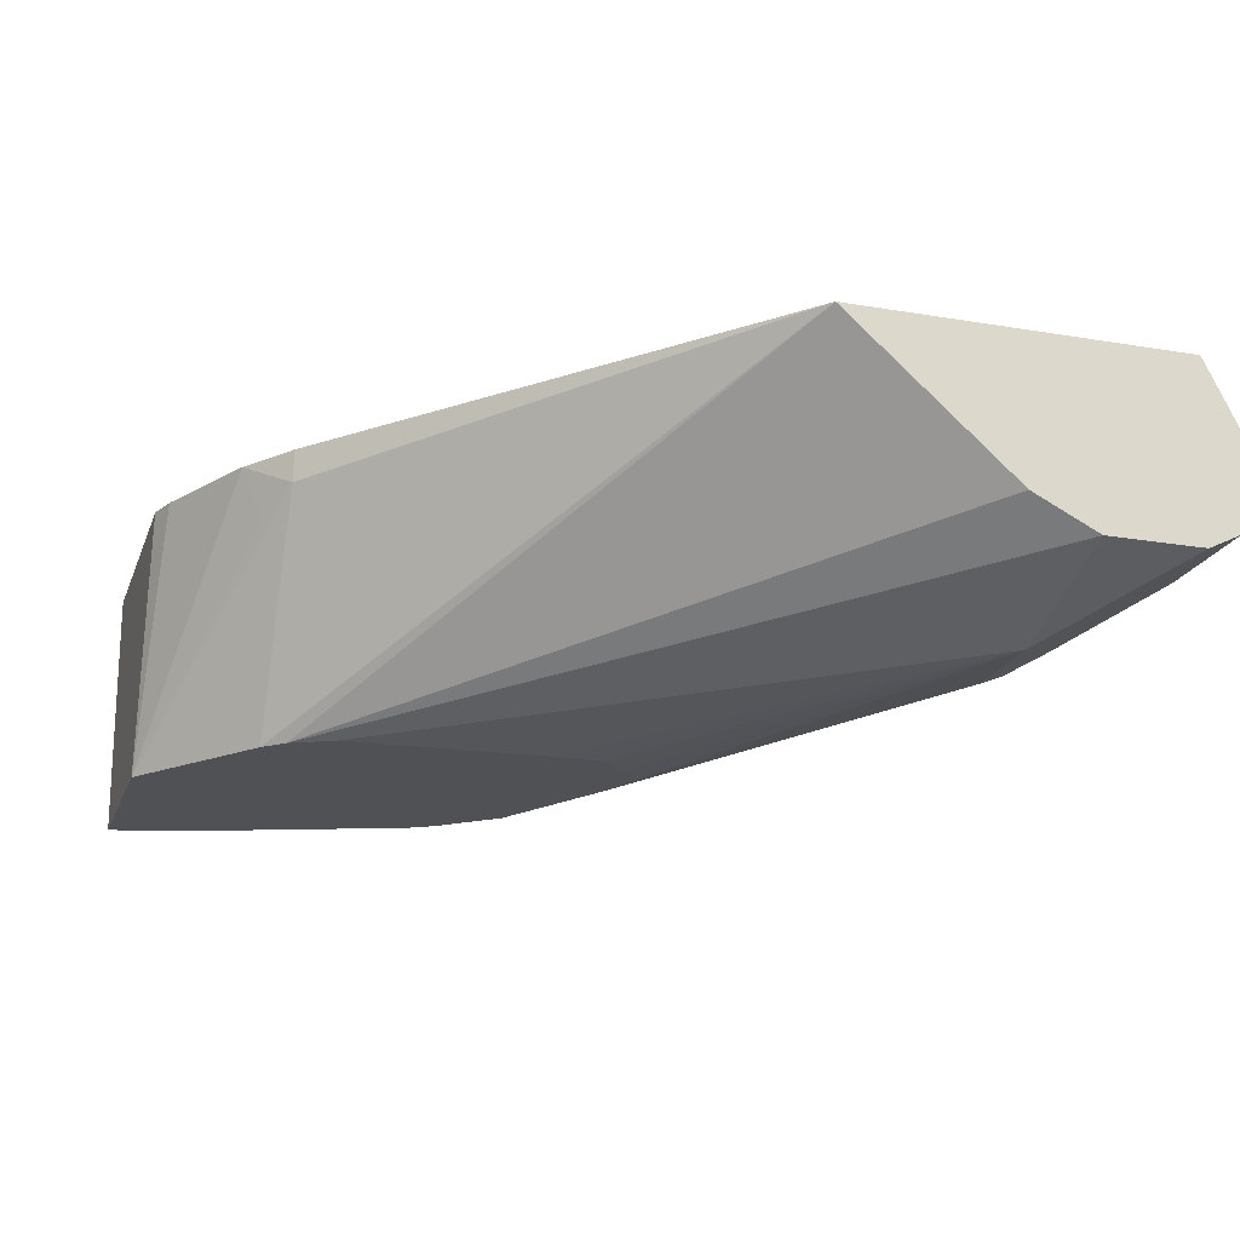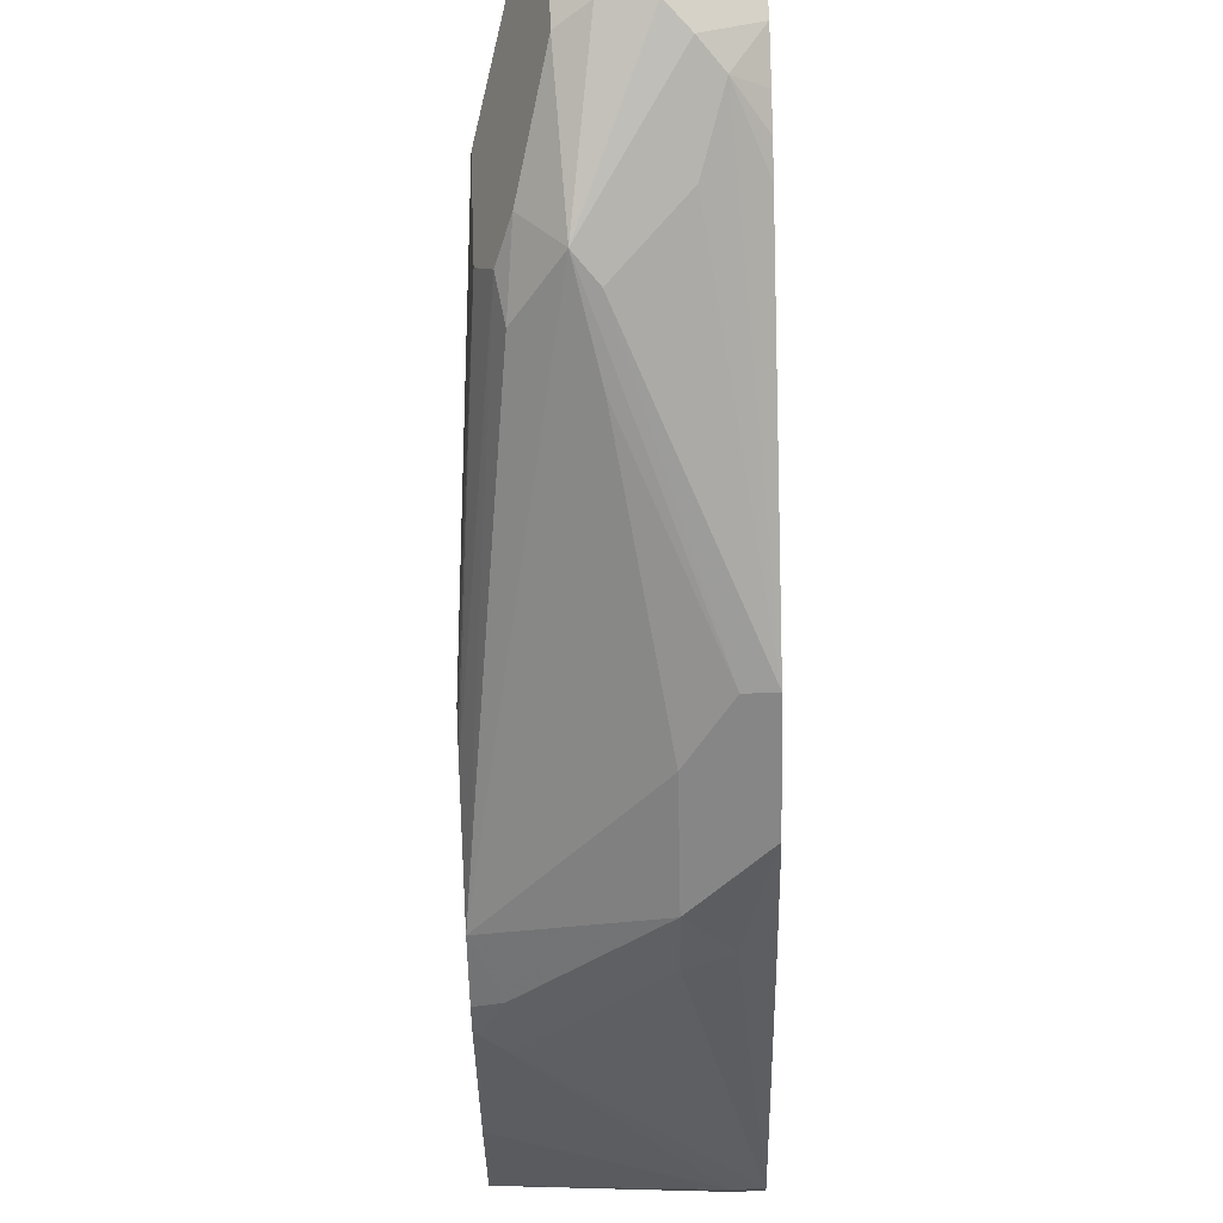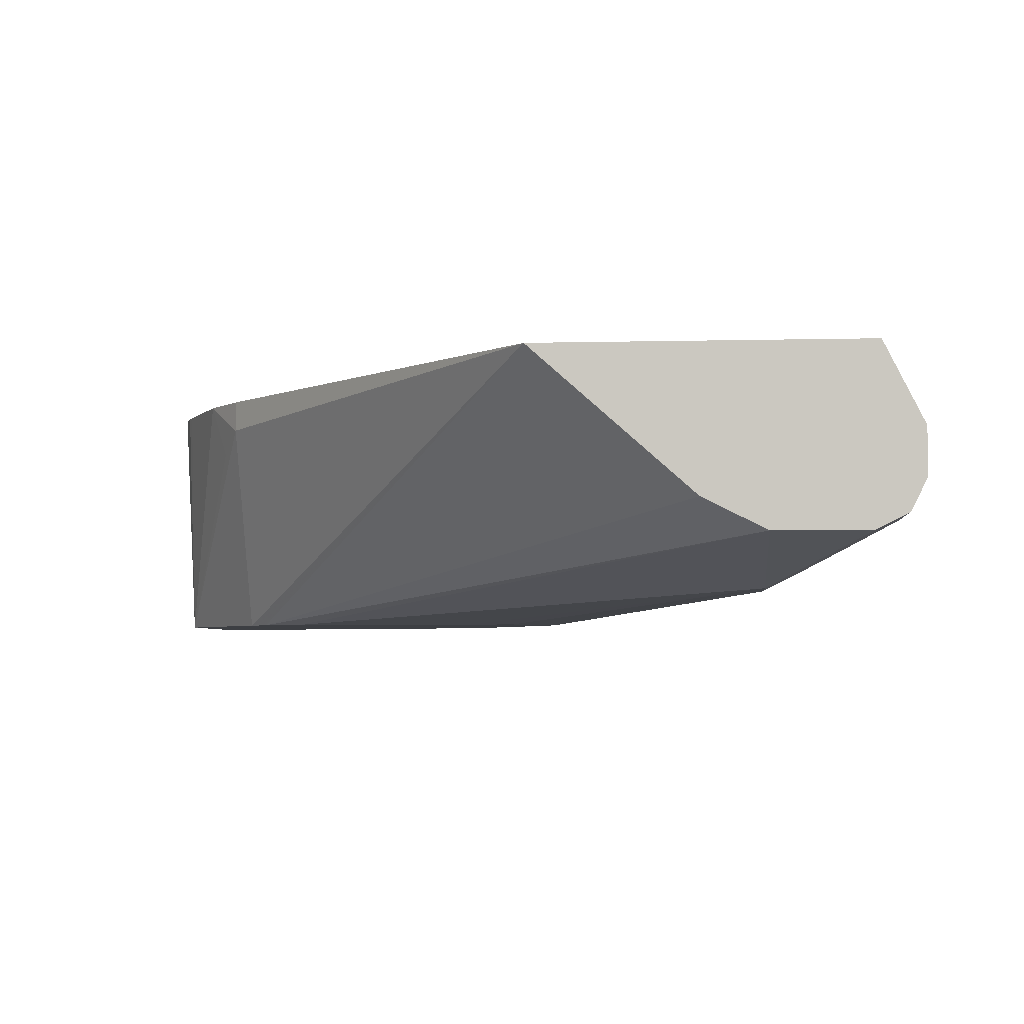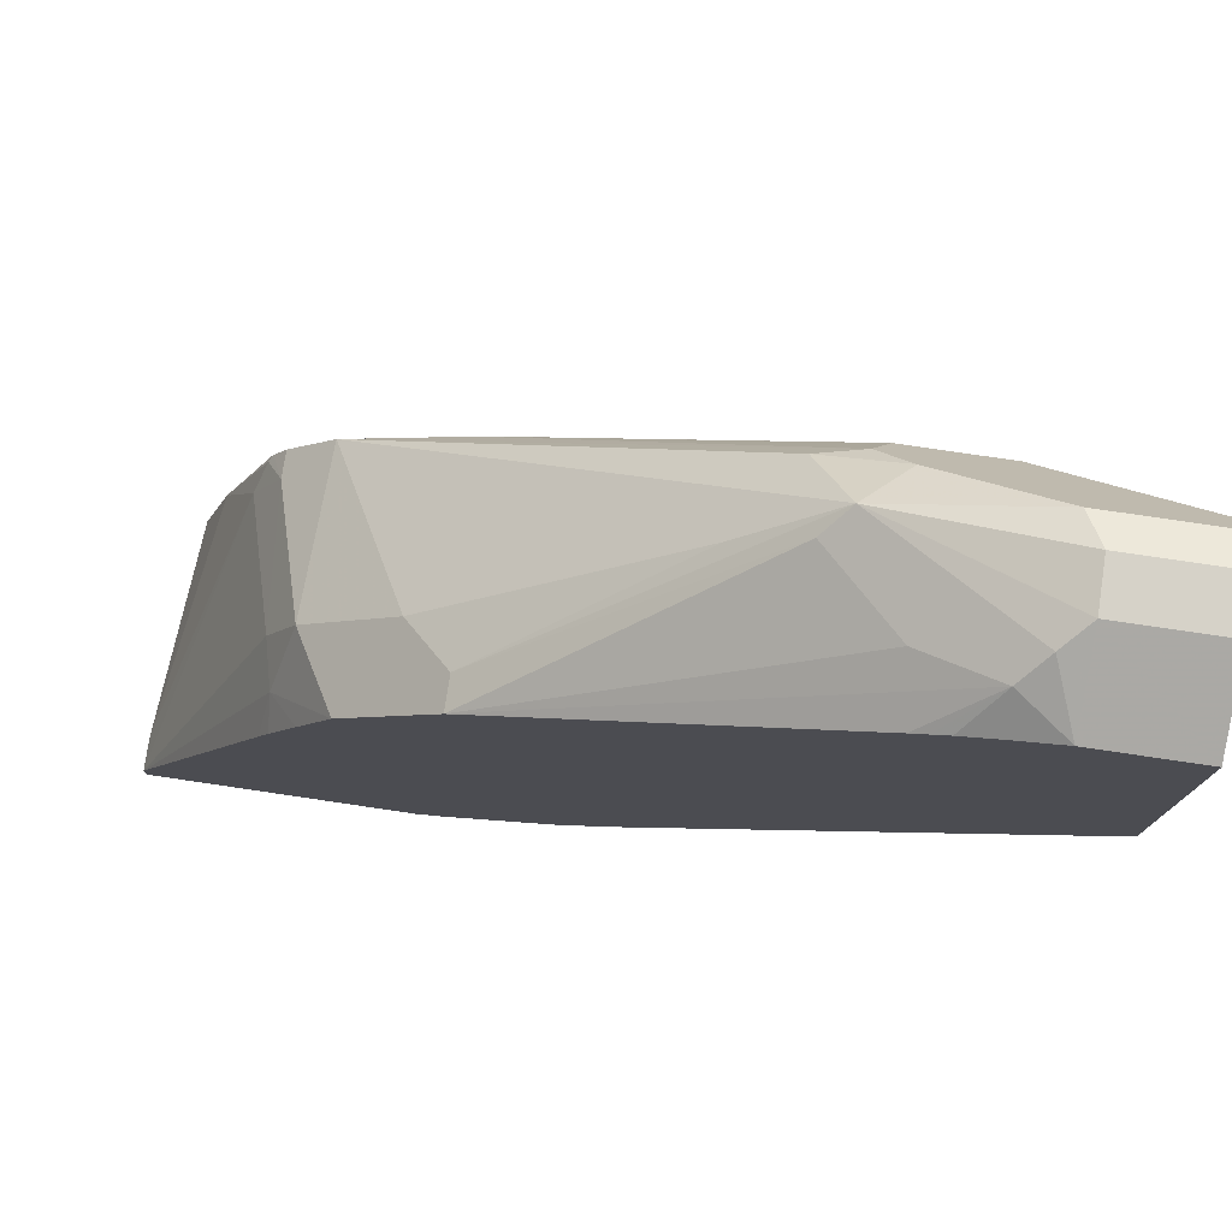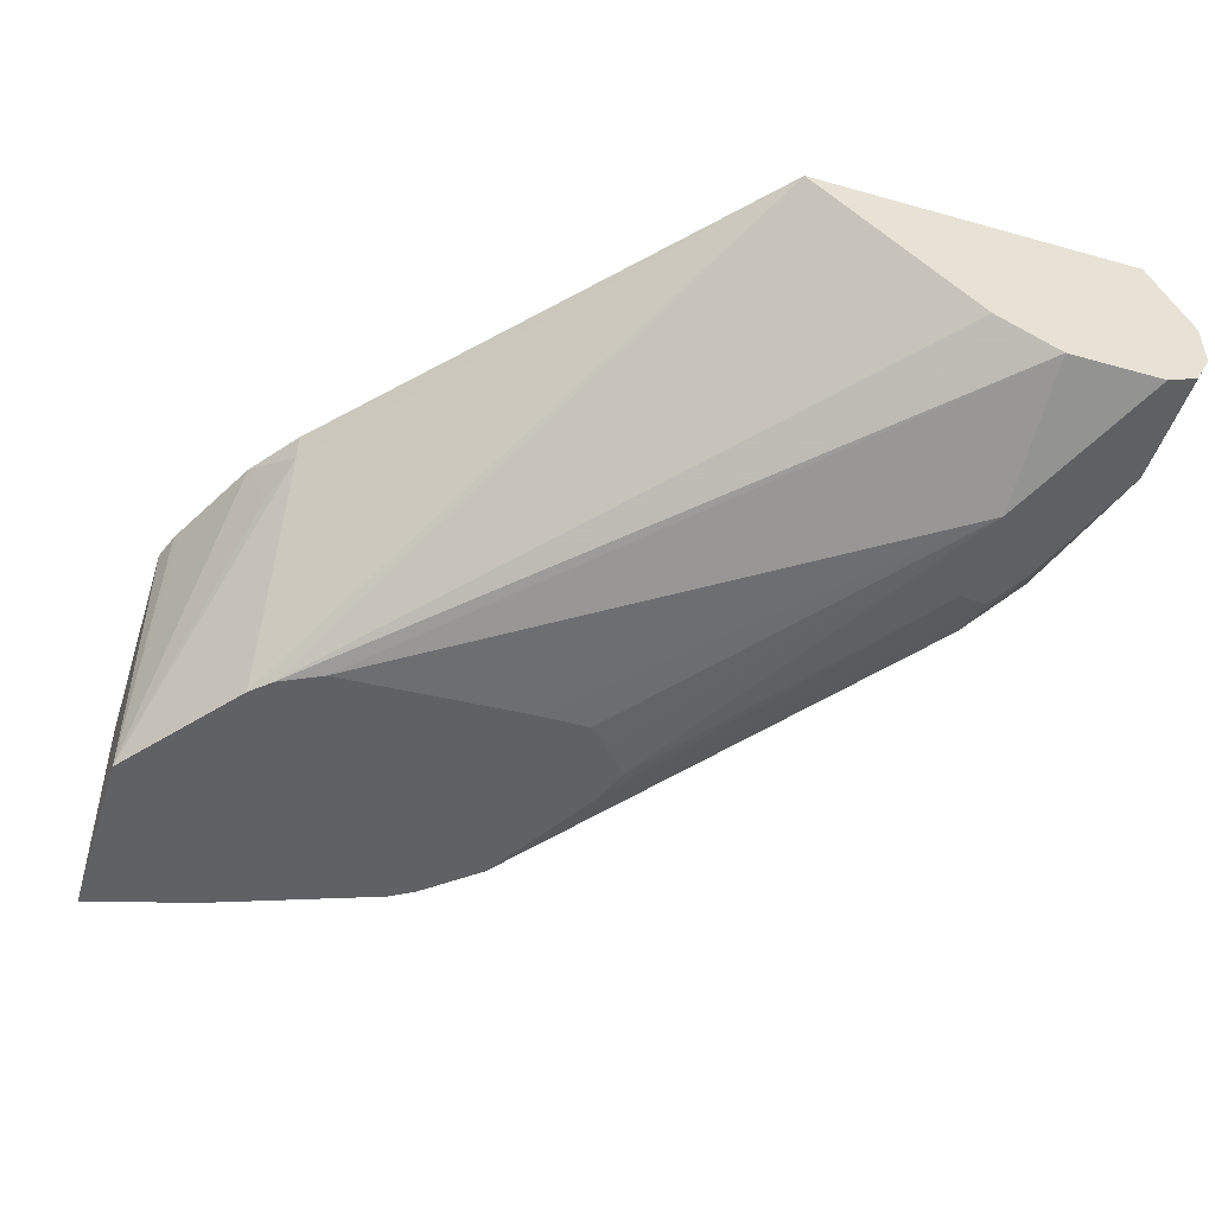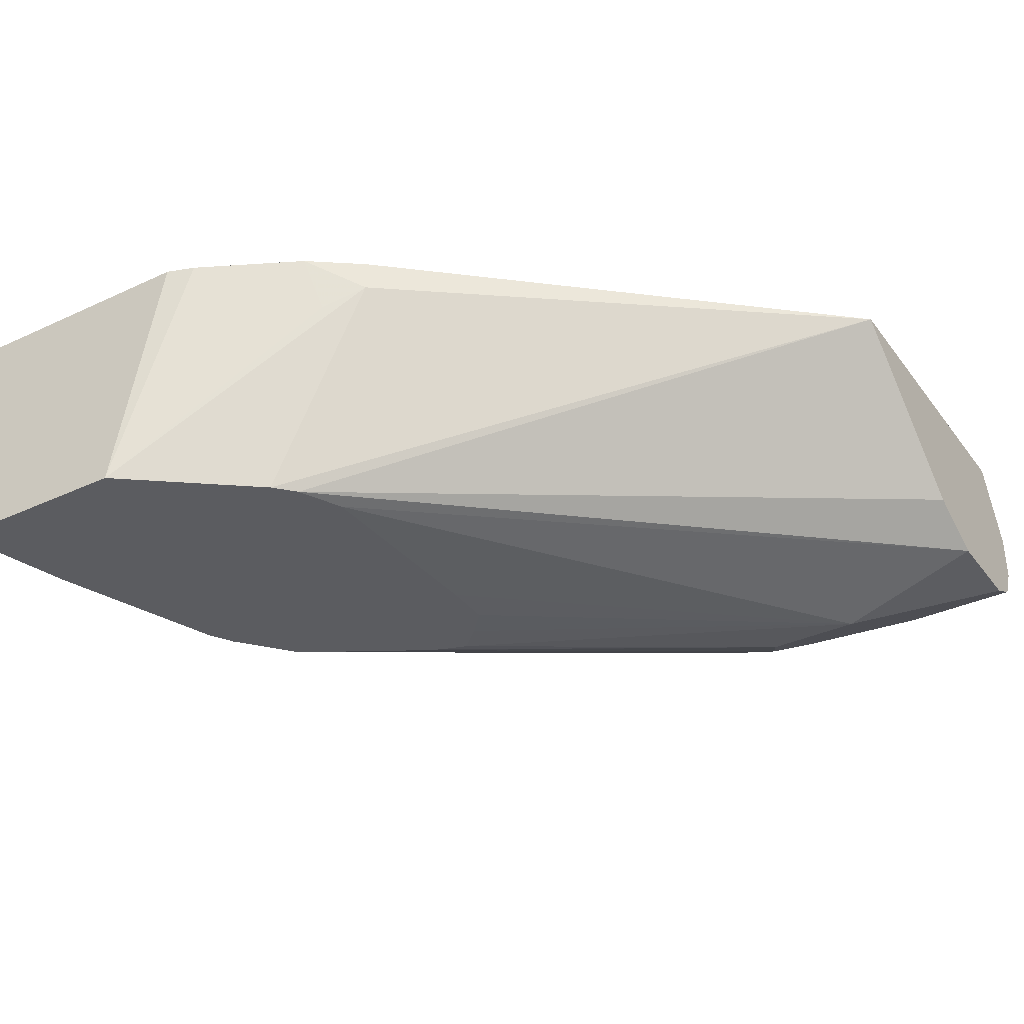
<metadata>
{"format":"obj","ext":"obj","renderer":"f3d","projection":"perspective","resolution":1024,"background":"white","views":[{"elev":-20.2,"azim":72.8,"up":"+Z"},{"elev":73.0,"azim":-91.9,"up":"+Y"},{"elev":-4.1,"azim":94.9,"up":"+Z"},{"elev":77.5,"azim":8.4,"up":"+Y"},{"elev":-49.0,"azim":72.6,"up":"+Z"},{"elev":-35.3,"azim":31.7,"up":"+Z"}]}
</metadata>
<code>
v -0.3157 -0.009694 -0.2593
v -0.3157 1.795e-05 -0.2593
v -0.3157 -0.009694 -0.2736
v -0.2017 -0.009694 -0.2593
v -0.2736 0.1052 -0.3578
v -0.3157 1.795e-05 -0.2736
v -0.2508 0.1339 -0.2593
v -0.2473 0.15 -0.2736
v -0.2525 0.1473 -0.2946
v -0.31 -0.009694 -0.3707
v -0.1894 -0.005342 -0.2593
v -0.2236 -0.009694 -0.3707
v -0.2683 0.1158 -0.3683
v -0.2946 0.0421 -0.3707
v -0.2595 0.1333 -0.3578
v -0.2461 0.1434 -0.2593
v -0.2385 0.1754 -0.2946
v -0.2332 0.1675 -0.2593
v -0.2175 0.1964 -0.2593
v -0.1849 -0.003111 -0.2593
v -0.1656 0.03455 -0.3707
v -0.1193 0.03509 -0.2736
v -0.1368 0.02631 -0.2841
v -0.1428 0.01793 -0.2593
v -0.2665 0.1181 -0.3707
v -0.2385 0.1544 -0.3707
v -0.2601 0.129 -0.3707
v -0.1964 0.2175 -0.2946
v -0.1754 0.2385 -0.2593
v -0.157 0.04369 -0.3707
v 0.06487 0.1951 -0.2593
v -0.1193 0.03509 -0.2593
v -0.1851 0.1851 -0.3707
v -0.09121 0.3016 -0.3157
v -0.05262 0.3314 -0.3262
v -0.06842 0.3051 -0.3472
v -0.04912 0.3086 -0.3507
v -0.1754 0.2385 -0.2736
v -0.02781 0.3219 -0.2593
v -2.392e-05 0.3446 -0.2736
v -0.03157 0.3314 -0.2841
v -0.06316 0.3236 -0.3157
v -0.1543 0.04912 -0.3707
v 0.06487 0.2946 -0.3367
v 0.06487 0.2677 -0.3233
v 0.06487 0.2666 -0.3227
v 0.06487 0.3401 -0.2593
v -0.1765 0.1894 -0.3707
v -0.04212 0.2946 -0.3578
v -0.03508 0.3227 -0.3437
v 0.01052 0.3525 -0.2841
v 0.02102 0.3578 -0.2946
v 0.02102 0.3578 -0.3157
v 0.01402 0.3507 -0.3297
v -0.02107 0.3253 -0.2593
v -2.392e-05 0.3339 -0.2593
v 0.02102 0.3401 -0.2593
v -0.01433 0.3286 -0.2593
v -0.1473 0.06314 -0.3707
v -2.392e-05 0.2946 -0.3578
v 0.06487 0.3367 -0.3367
v 0.06487 0.3578 -0.2946
v -0.1643 0.1935 -0.3707
v 0.02102 0.3367 -0.3367
v 0.06487 0.3578 -0.3157
v 0.06487 0.3507 -0.3297
v -0.1432 0.1514 -0.3707
v -0.1432 0.1725 -0.3707
v -0.1532 0.1835 -0.3707
f 31 65 62
f 31 45 44
f 31 44 61
f 31 61 66
f 31 66 65
f 31 62 47
f 35 40 51
f 33 49 48
f 34 38 35
f 35 50 36
f 35 38 42
f 35 42 40
f 31 46 45
f 33 37 49
f 30 46 31
f 28 38 34
f 30 44 45
f 30 43 44
f 29 42 38
f 29 41 42
f 29 40 41
f 29 39 40
f 26 37 33
f 26 36 37
f 26 35 36
f 26 34 35
f 26 28 34
f 22 24 23
f 22 32 24
f 22 31 32
f 30 45 46
f 35 51 52
f 21 31 22
f 35 53 54
f 60 68 69
f 60 67 68
f 59 67 60
f 54 61 64
f 54 66 61
f 53 66 54
f 53 65 66
f 52 65 53
f 52 62 65
f 51 57 52
f 50 54 64
f 49 60 63
f 49 61 60
f 49 64 61
f 49 50 64
f 48 49 63
f 47 52 57
f 35 54 50
f 36 50 37
f 37 50 49
f 39 55 40
f 40 56 57
f 40 57 51
f 35 52 53
f 40 42 41
f 40 58 56
f 43 59 44
f 44 60 61
f 44 59 60
f 60 69 63
f 47 62 52
f 40 55 58
f 21 30 31
f 1 19 18
f 17 38 28
f 5 9 15
f 5 14 6
f 5 13 14
f 4 12 11
f 3 6 10
f 2 9 5
f 2 8 9
f 2 7 8
f 2 5 6
f 1 7 2
f 1 16 7
f 1 18 16
f 1 29 19
f 1 39 29
f 5 15 13
f 1 55 39
f 1 57 56
f 1 47 57
f 1 31 47
f 1 32 31
f 1 24 32
f 1 20 24
f 1 11 20
f 1 4 11
f 1 12 4
f 1 10 12
f 1 3 10
f 1 6 3
f 1 2 6
f 17 28 26
f 1 56 58
f 6 14 10
f 1 58 55
f 8 17 9
f 7 16 8
f 17 29 38
f 17 19 29
f 15 27 25
f 15 26 27
f 15 17 26
f 13 25 14
f 13 15 25
f 12 23 24
f 12 22 23
f 12 21 22
f 11 12 20
f 10 21 12
f 10 30 21
f 10 43 30
f 12 24 20
f 10 59 43
f 8 16 18
f 8 18 19
f 8 19 17
f 9 17 15
f 10 14 25
f 10 27 26
f 10 26 33
f 10 25 27
f 10 33 48
f 10 48 63
f 10 63 69
f 10 69 68
f 10 68 67
f 10 67 59

</code>
